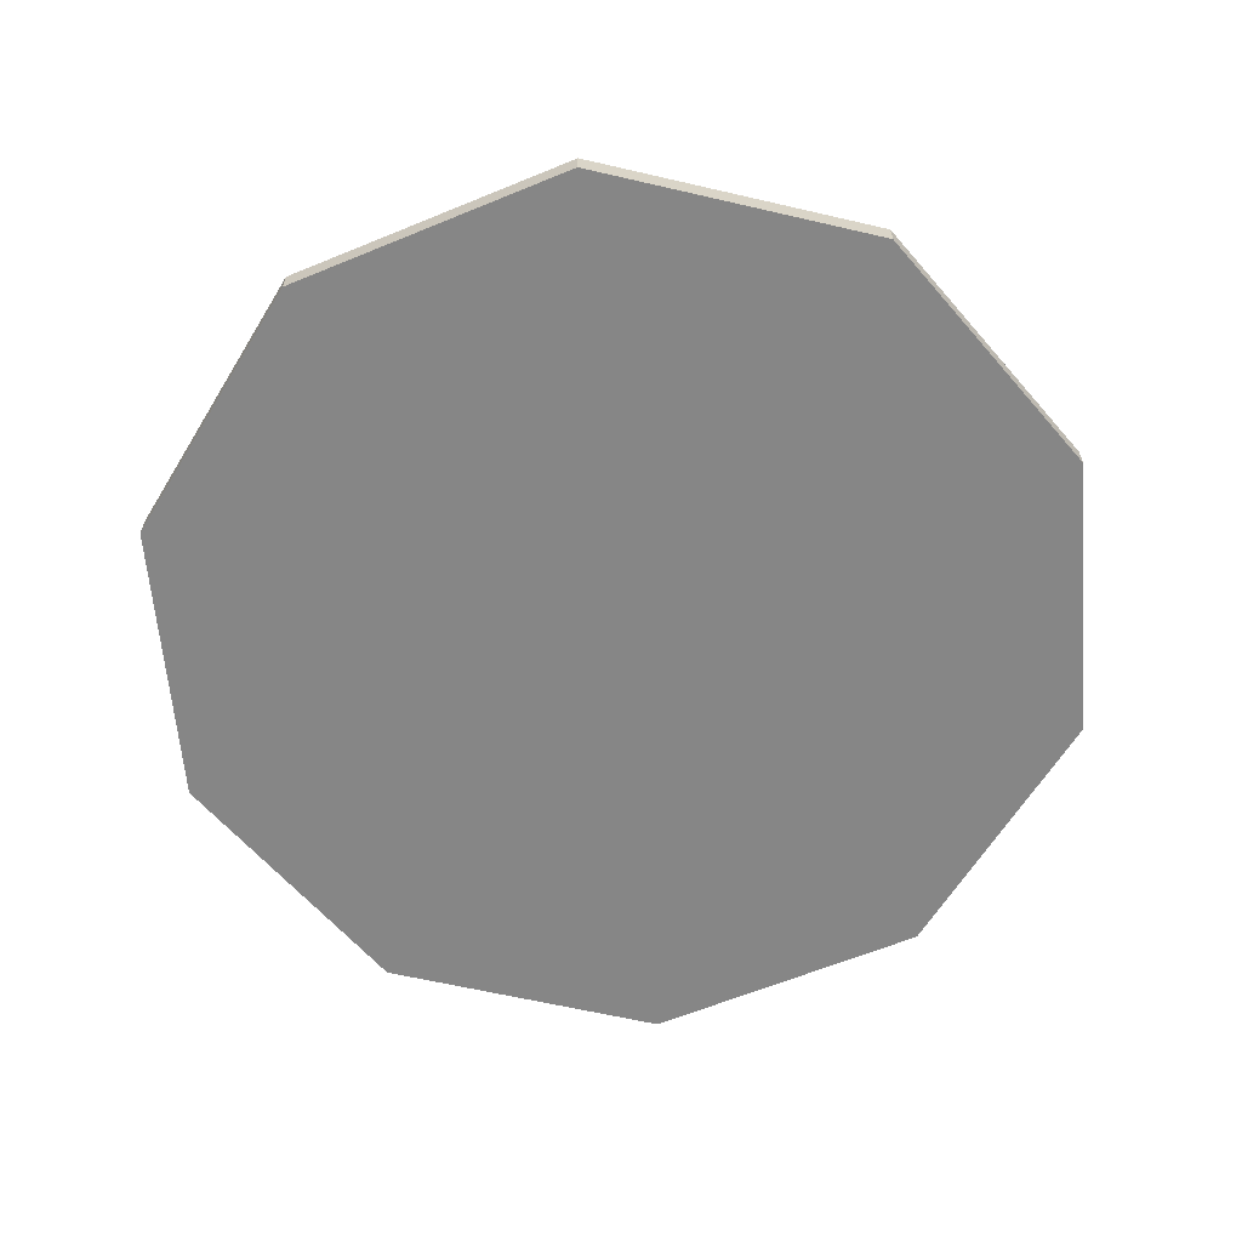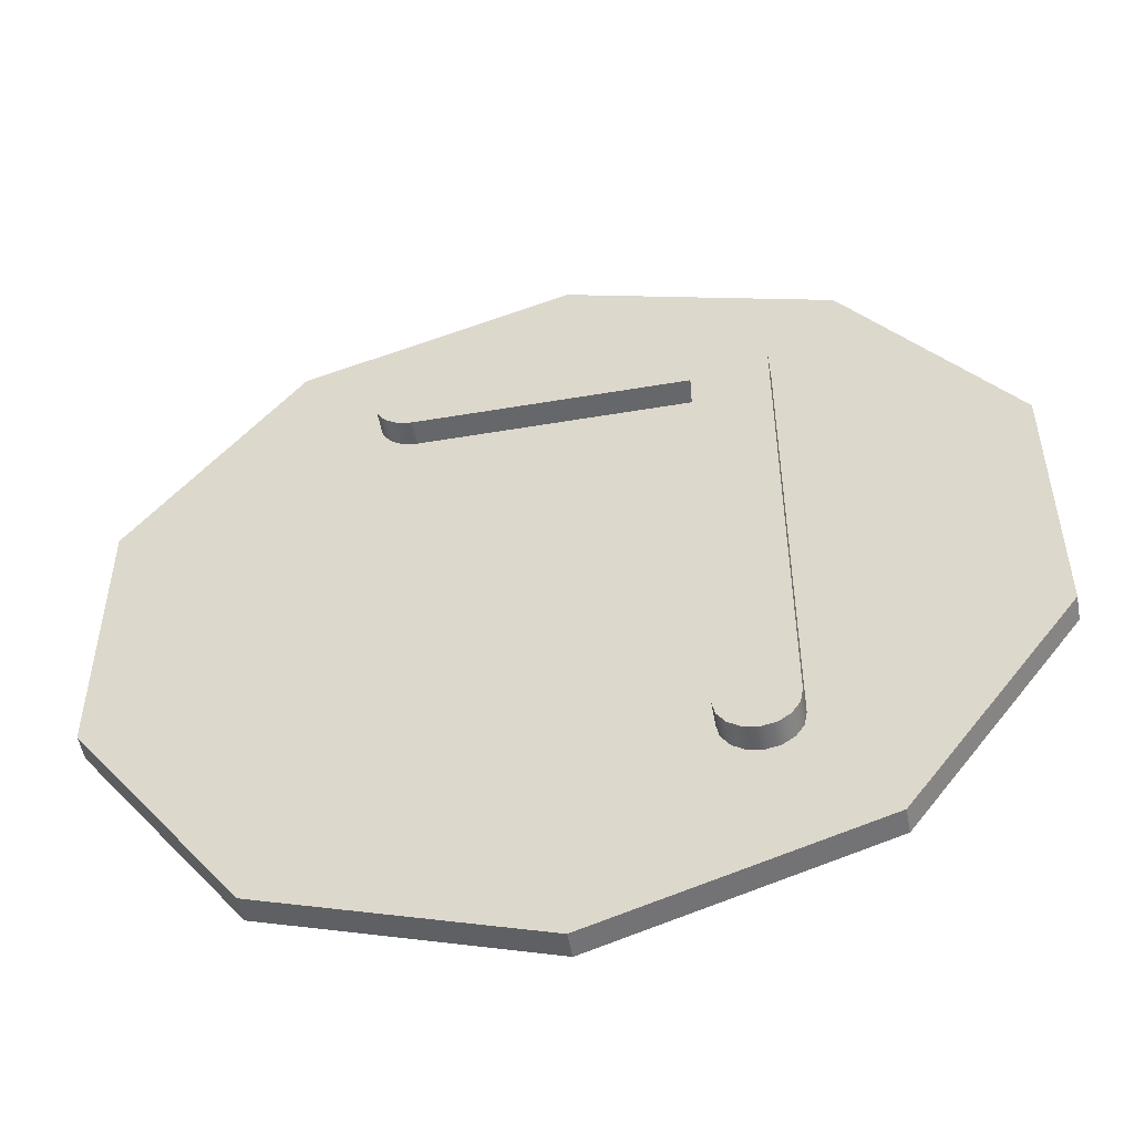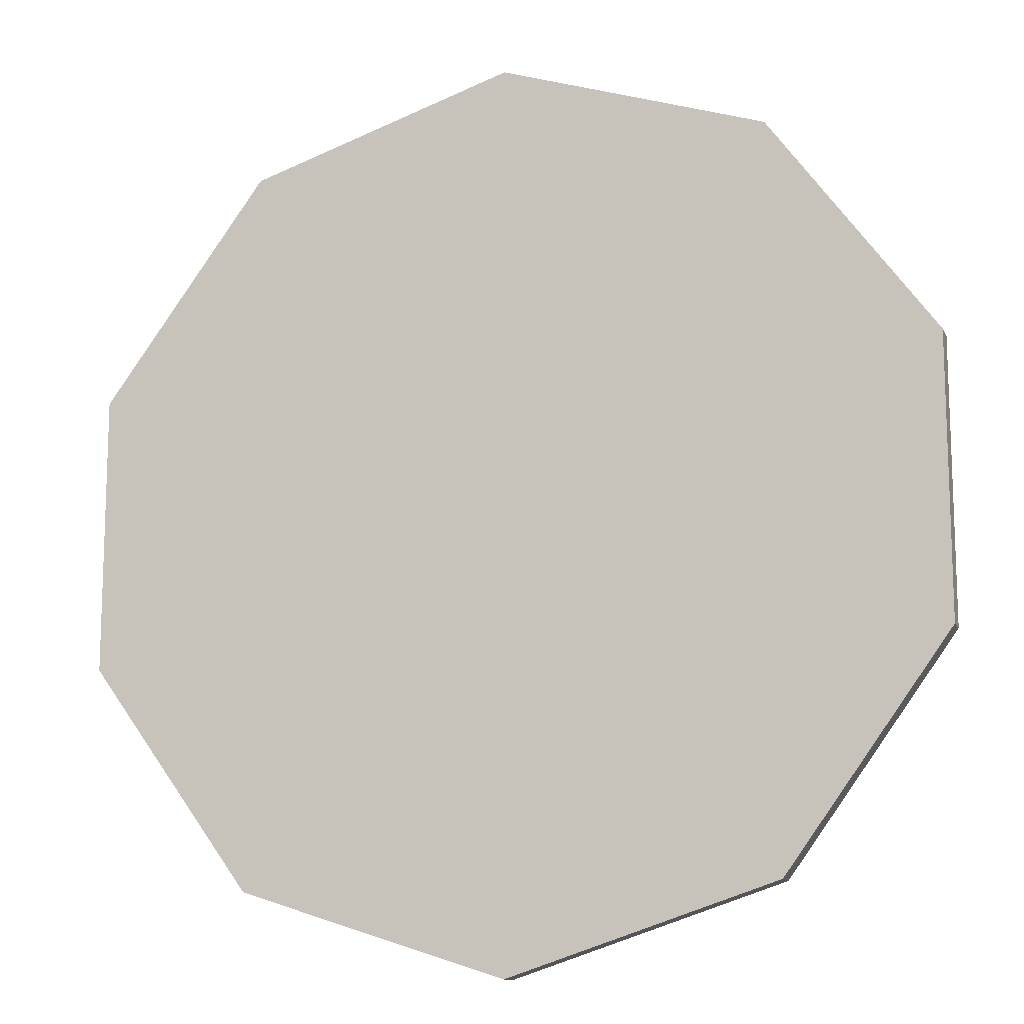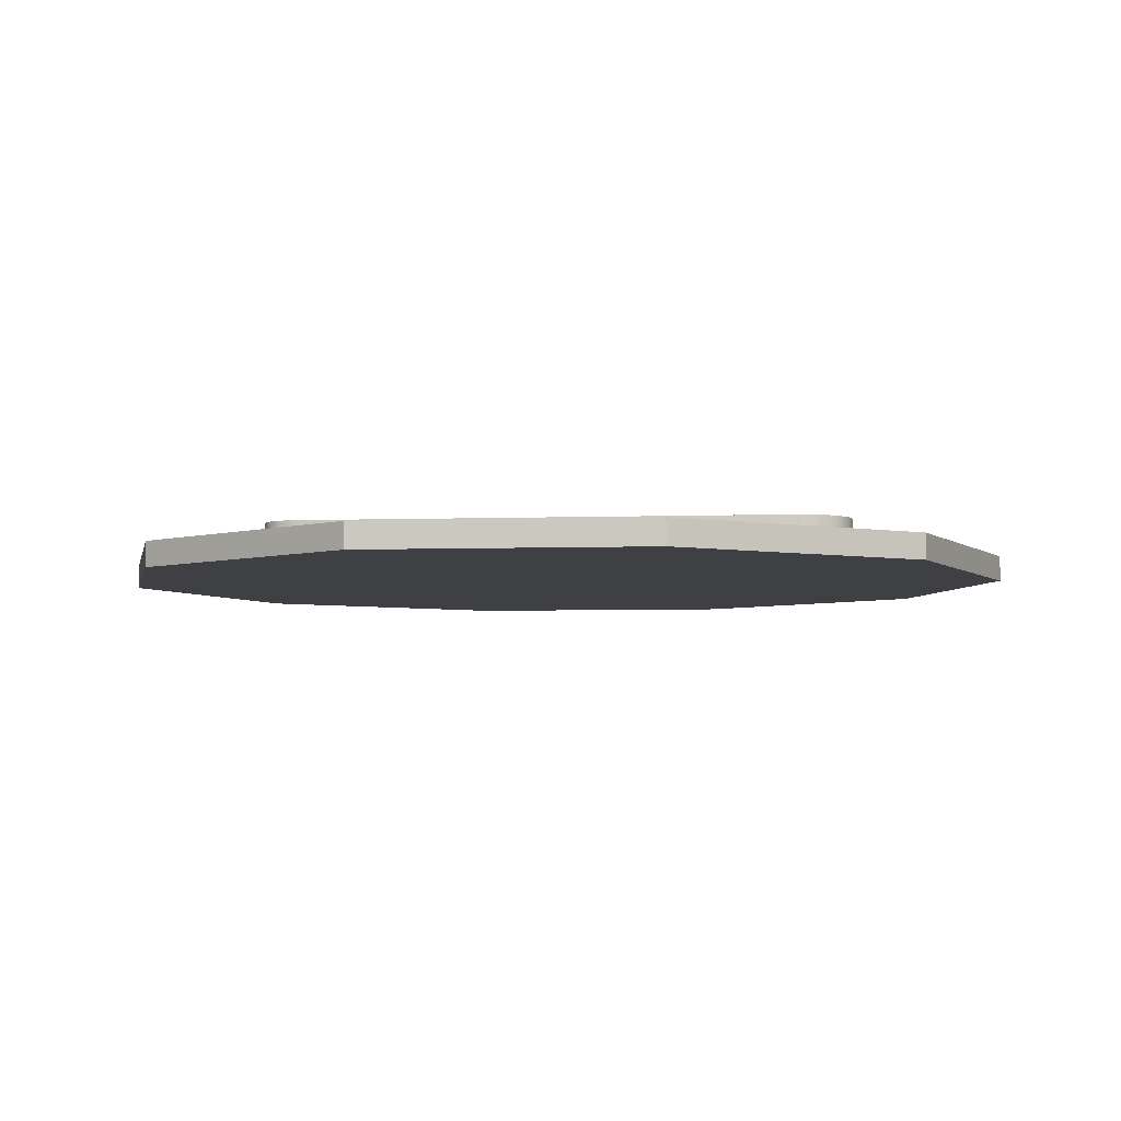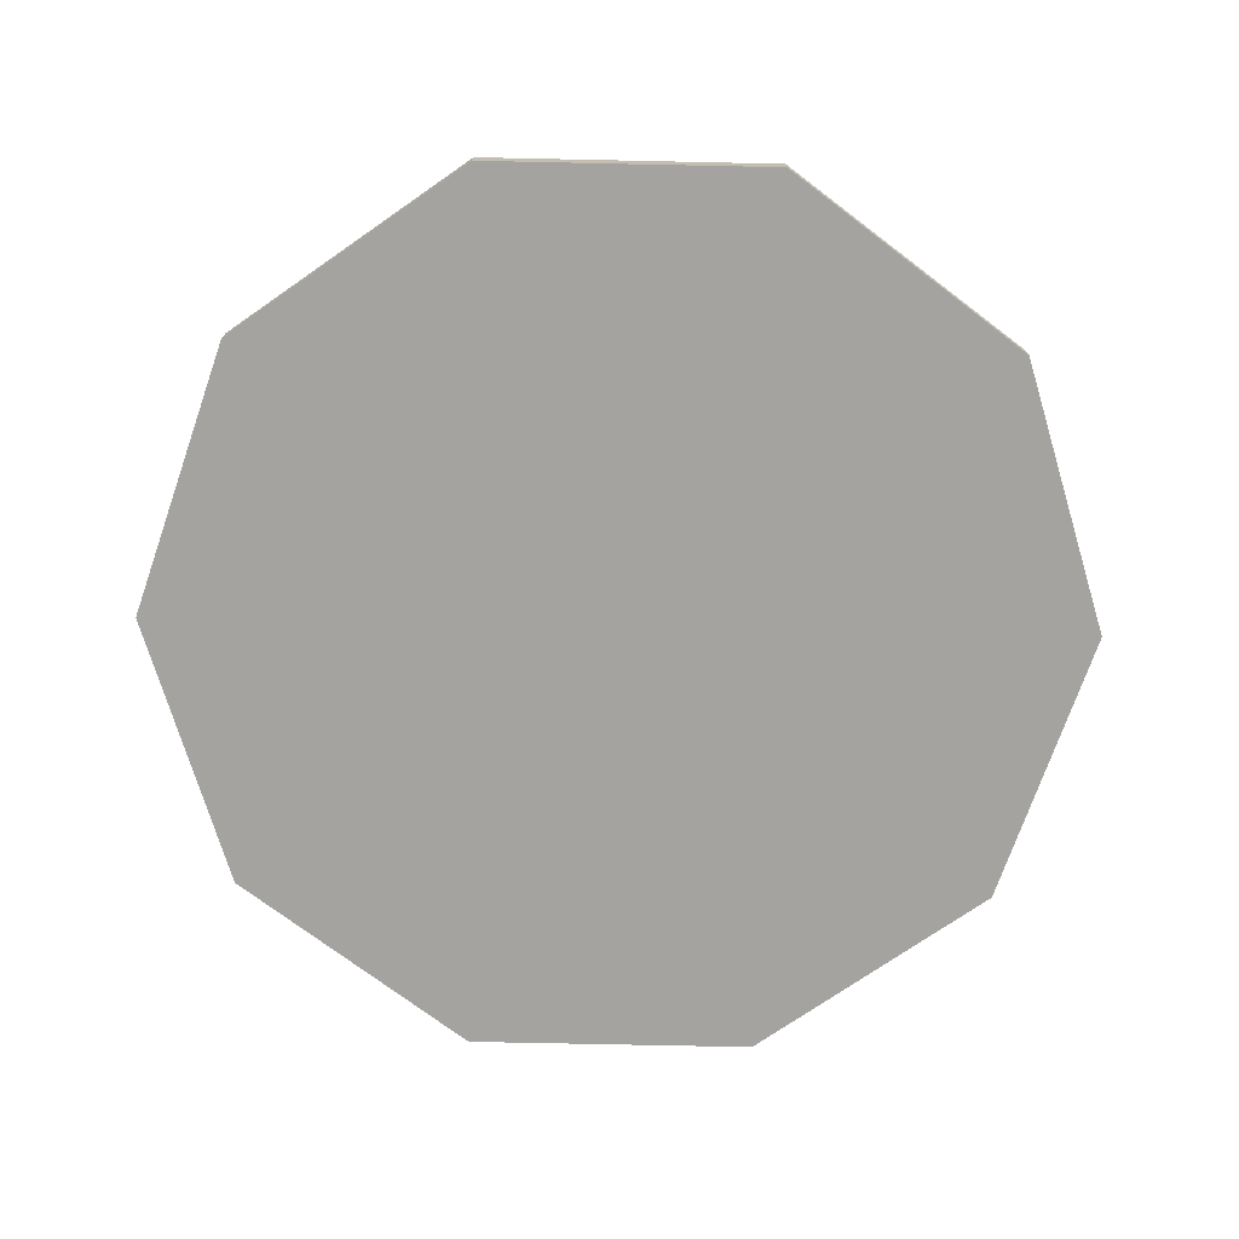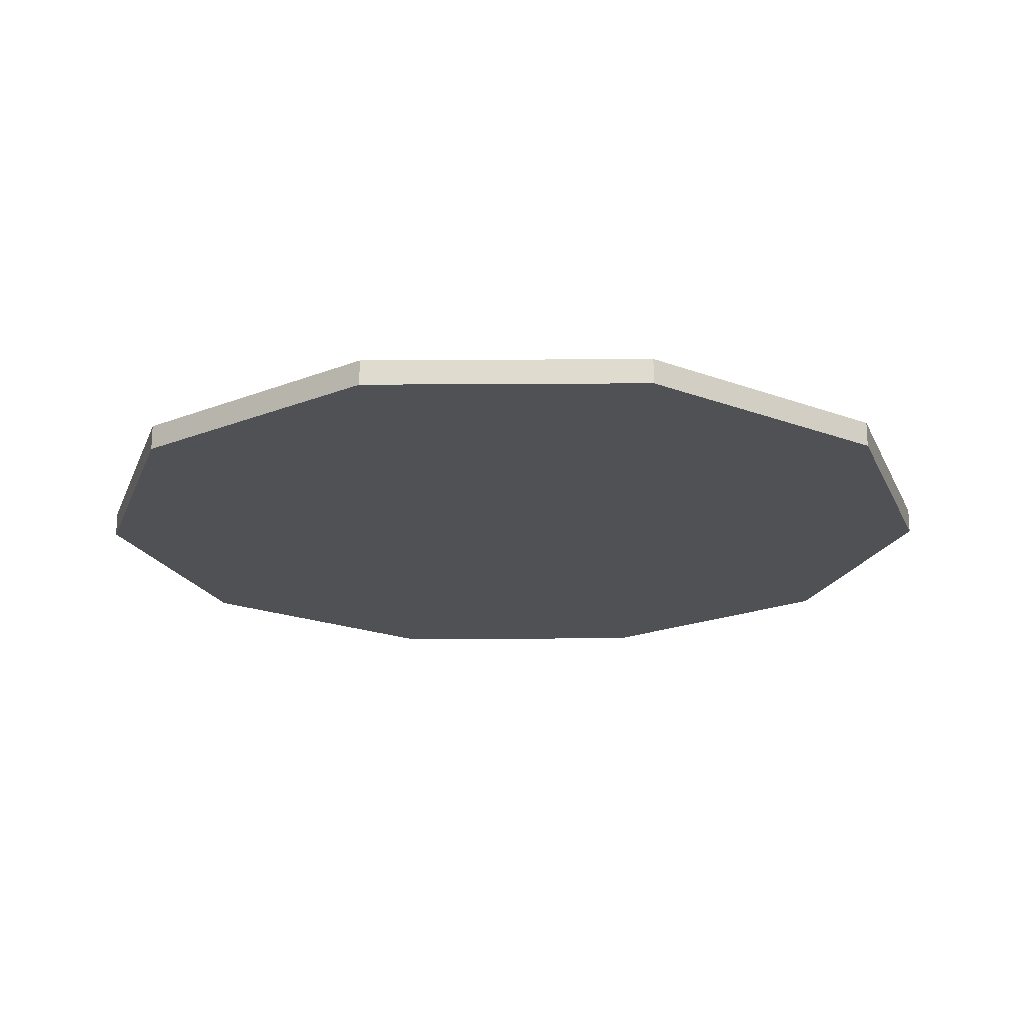
<metadata>
{"format":"obj","ext":"obj","renderer":"f3d","projection":"perspective","resolution":1024,"background":"white","views":[{"elev":-62.1,"azim":148.7,"up":"+Y"},{"elev":-52.2,"azim":-169.6,"up":"+Z"},{"elev":-13.1,"azim":17.7,"up":"+Z"},{"elev":-4.8,"azim":-83.5,"up":"+Y"},{"elev":-73.0,"azim":-163.2,"up":"+Y"},{"elev":-19.7,"azim":-125.3,"up":"+Y"}]}
</metadata>
<code>
g Mesh1 L_1_1 Model
v -0.06203 0.008 -0.08038
v -0.06288 0.008 0.07953
v -0.06288 0.008 -0.07577
f 1 2 3
v -0.06167 0.008 0.08584
f 2 1 4
v -0.05948 0.008 -0.08427
f 4 1 5
v -0.05948 0.016 -0.08427
f 1 6 5
v -0.06203 0.016 -0.08038
f 6 1 7
f 3 7 1
v -0.06288 0.016 -0.07577
f 7 3 8
f 2 8 3
v -0.06288 0.016 0.07953
f 8 2 9
f 4 9 2
v -0.06167 0.016 0.08584
f 9 4 10
v -0.05804 0.008 0.09116
f 11 10 4
v -0.05804 0.016 0.09116
f 10 11 12
v -0.05271 0.016 0.09479
f 11 13 12
v -0.05271 0.008 0.09479
f 13 11 14
v -0.05569 0.008 -0.08692
f 11 15 14
f 11 5 15
f 4 5 11
f 6 15 5
v -0.05569 0.016 -0.08692
f 15 6 16
f 6 12 16
f 6 10 12
f 7 10 6
f 8 10 7
f 10 8 9
f 16 12 13
v -0.05111 0.016 -0.0878
f 16 13 17
v -0.04641 0.016 0.096
f 17 13 18
f 14 18 13
v -0.04641 0.008 0.096
f 18 14 19
v -0.05111 0.008 -0.0878
f 14 20 19
f 14 15 20
f 16 20 15
f 20 16 17
v -0.0465 0.008 -0.08692
f 17 21 20
v -0.0465 0.016 -0.08692
f 21 17 22
f 17 18 22
v -0.04262 0.016 -0.08427
f 22 18 23
v -0.03909 0.016 0.07221
f 23 18 24
v 0.04641 0.016 0.096
f 24 18 25
f 19 25 18
v 0.04641 0.008 0.096
f 25 19 26
v -0.03909 0.008 0.07221
f 19 27 26
v -0.04262 0.008 -0.08427
f 19 28 27
f 19 21 28
f 19 20 21
f 22 28 21
f 28 22 23
v -0.03997 0.016 -0.08038
f 29 28 23
v -0.03997 0.008 -0.08038
f 28 29 30
v -0.03909 0.016 -0.07577
f 31 30 29
v -0.03909 0.008 -0.07577
f 30 31 32
f 24 32 31
f 32 24 27
v 0.04641 0.008 0.07221
f 24 33 27
v 0.04641 0.016 0.07221
f 33 24 34
f 24 25 34
v 0.05101 0.016 0.09515
f 34 25 35
f 26 35 25
v 0.05101 0.008 0.09515
f 35 26 36
v 0.05101 0.008 0.07309
f 26 37 36
f 26 33 37
f 26 27 33
f 34 37 33
v 0.05101 0.016 0.07309
f 37 34 38
f 34 35 38
v 0.0549 0.016 0.0926
f 38 35 39
f 36 39 35
v 0.0549 0.008 0.0926
f 39 36 40
v 0.0549 0.008 0.07574
f 36 41 40
f 36 37 41
f 38 41 37
v 0.0549 0.016 0.07574
f 41 38 42
f 38 39 42
v 0.05755 0.016 0.08881
f 42 39 43
v 0.05755 0.008 0.08881
f 39 44 43
f 44 39 40
v 0.05755 0.008 0.07963
f 40 45 44
f 40 41 45
v 0.05755 0.016 0.07963
f 41 46 45
f 46 41 42
f 42 43 46
v 0.05843 0.016 0.08424
f 46 43 47
v 0.05843 0.008 0.08424
f 43 48 47
f 48 43 44
f 44 45 48
f 45 47 48
f 47 45 46
f 27 30 32
f 27 28 30
f 31 29 24
f 23 24 29
g Mesh2 Model
v -0.08464 0.008 0.1165
v -0.137 0.008 -0.0445
v -0.137 0.008 0.0445
f 49 50 51
v -0.08464 0.008 -0.1165
f 50 49 52
v -2.256e-17 0.008 0.144
f 52 49 53
v -0.08464 0 0.1165
f 54 53 49
v -2.256e-17 0 0.144
f 53 54 55
v -0.08464 0 -0.1165
f 54 56 55
v -0.137 0 0.0445
f 57 56 54
v -0.137 0 -0.0445
f 56 57 58
f 57 50 58
f 50 57 51
f 54 51 57
f 51 54 49
f 52 58 50
f 58 52 56
v 0 0 -0.144
f 52 59 56
v 0 0.008 -0.144
f 59 52 60
f 52 53 60
v 0.08464 0.008 0.1165
f 60 53 61
f 55 61 53
v 0.08464 0 0.1165
f 61 55 62
f 55 59 62
f 55 56 59
v 0.08464 0 -0.1165
f 62 59 63
f 60 63 59
v 0.08464 0.008 -0.1165
f 63 60 64
f 60 61 64
v 0.137 0.008 0.0445
f 64 61 65
v 0.137 0 0.0445
f 61 66 65
f 66 61 62
f 62 63 66
v 0.137 0 -0.0445
f 66 63 67
v 0.137 0.008 -0.0445
f 63 68 67
f 68 63 64
f 64 65 68
f 65 67 68
f 67 65 66

</code>
